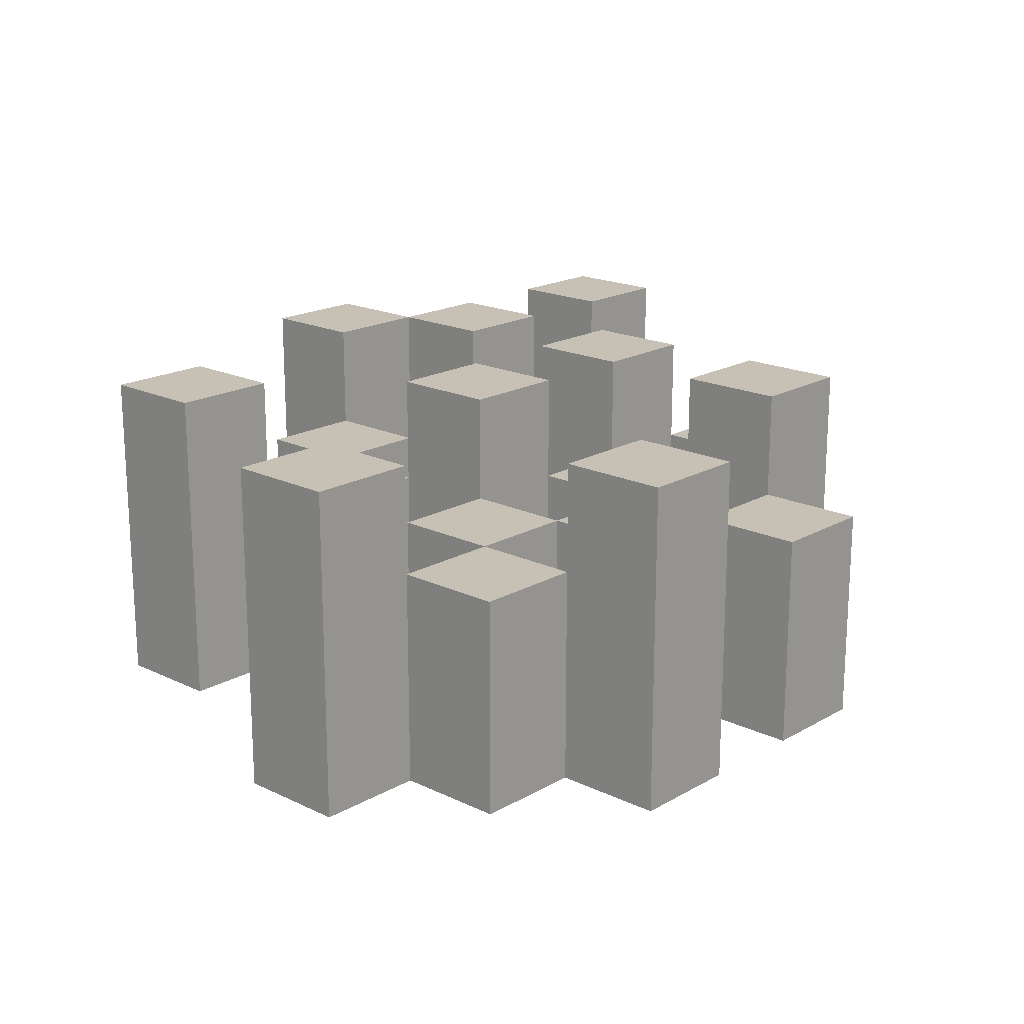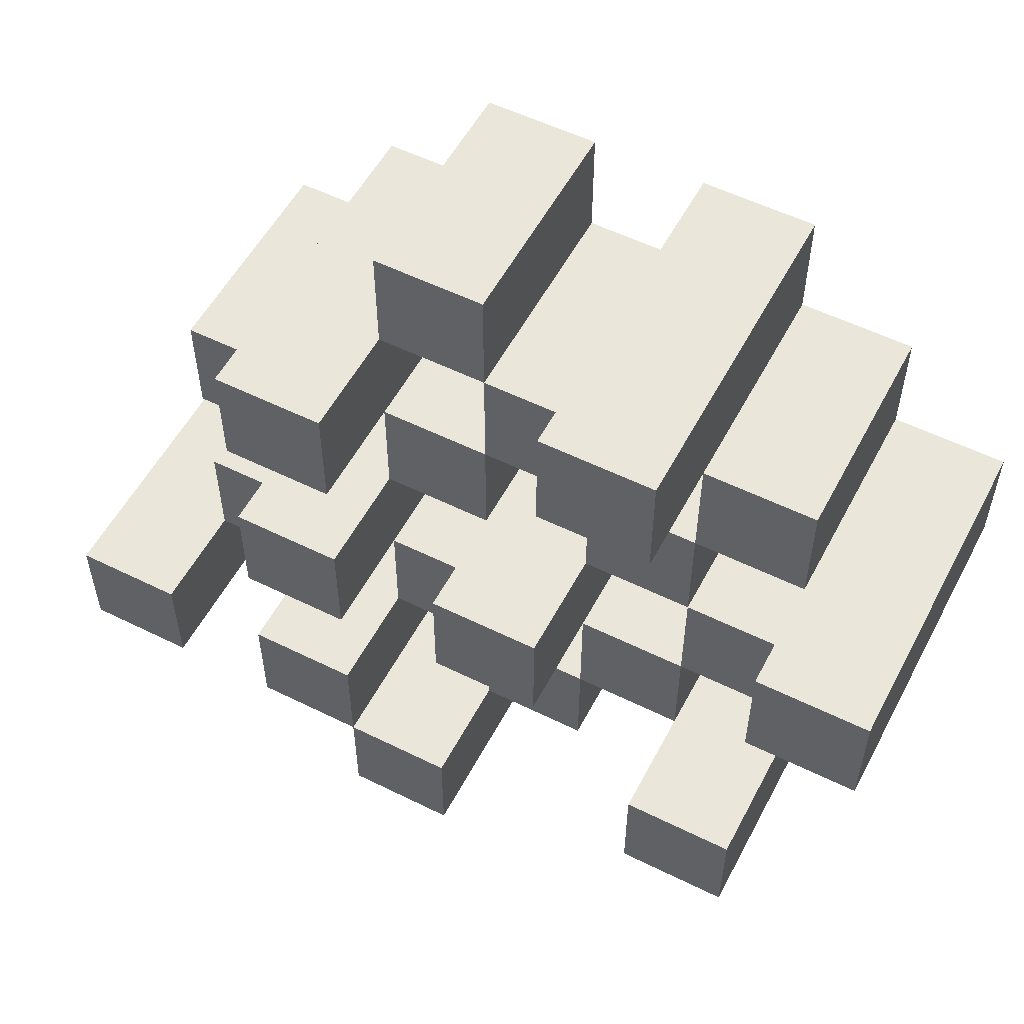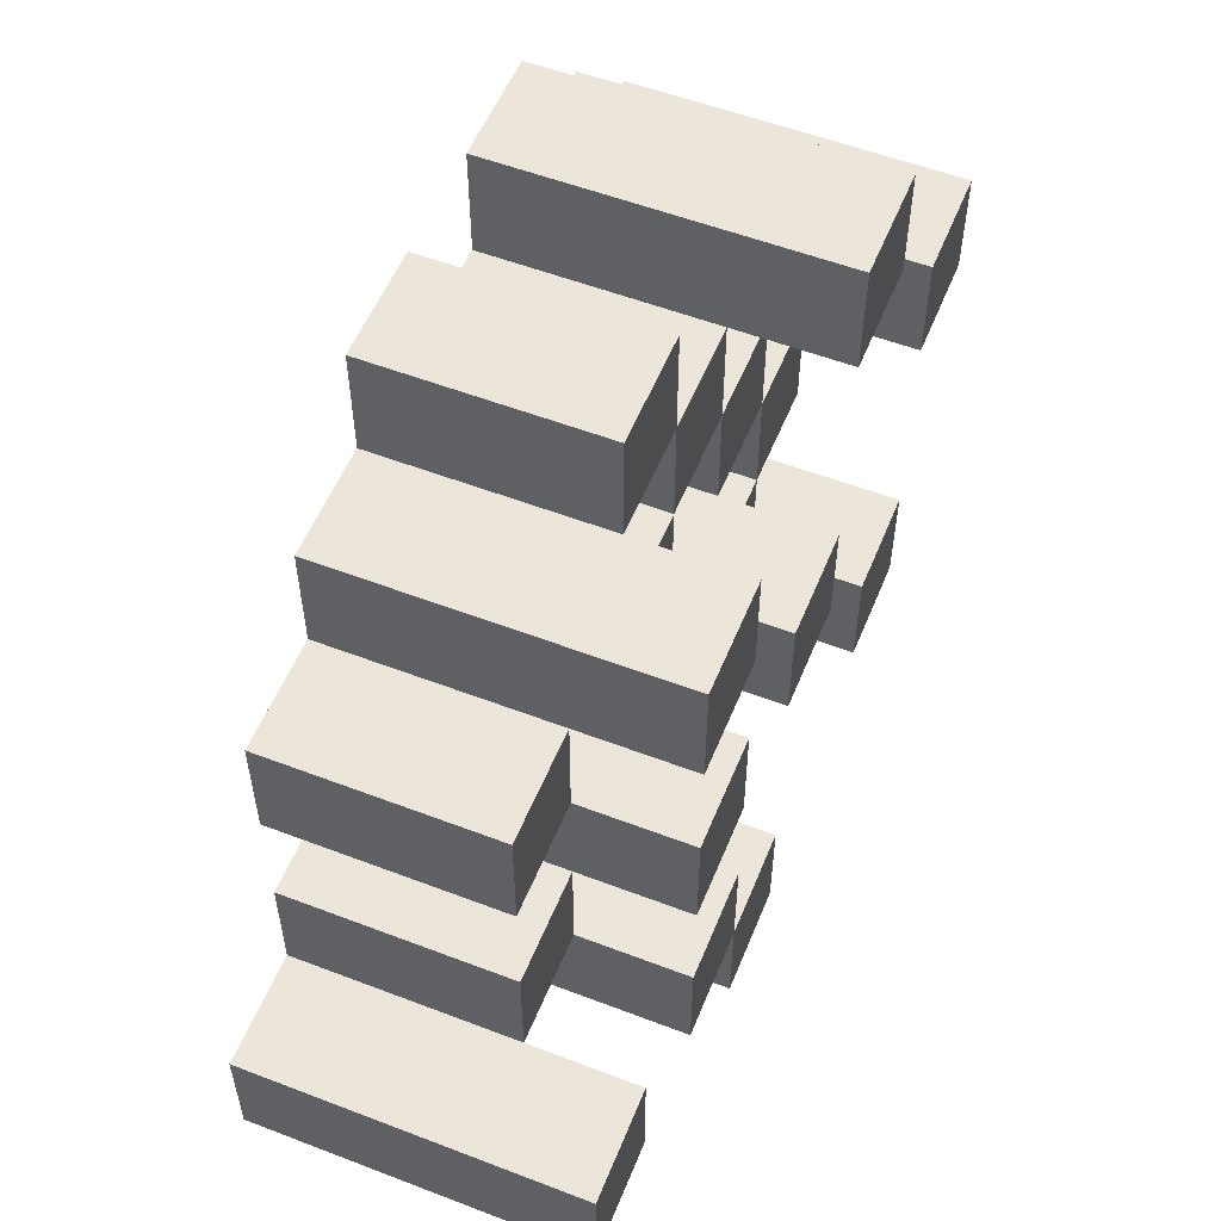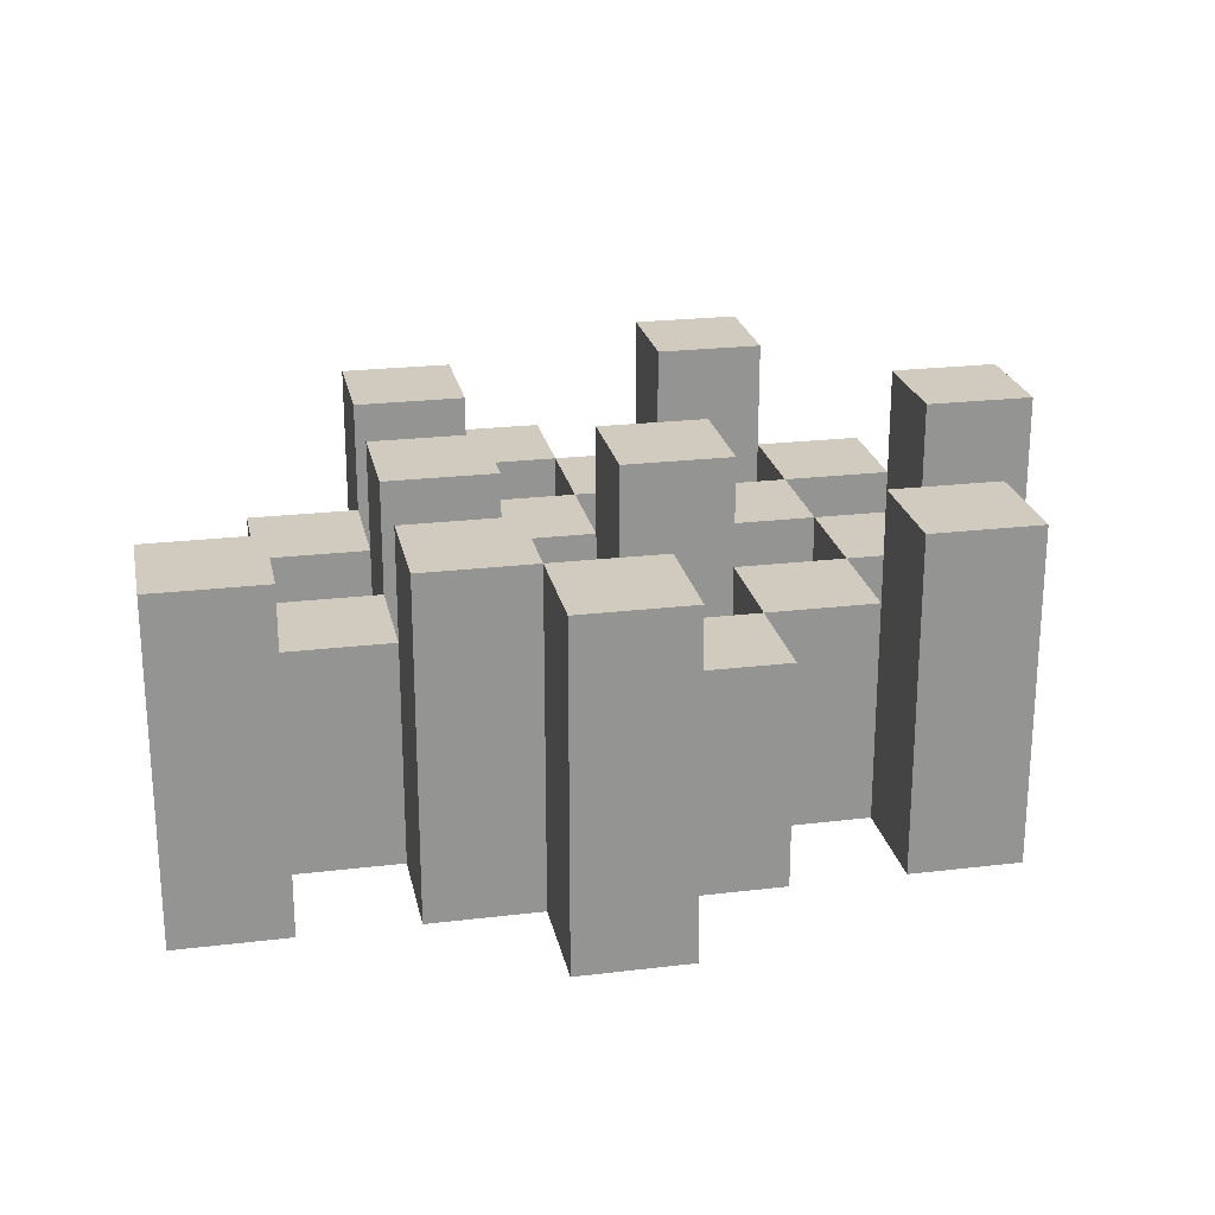
<metadata>
{"format":"obj","ext":"obj","renderer":"f3d","projection":"perspective","resolution":1024,"background":"white","views":[{"elev":18.5,"azim":-47.4,"up":"+Y"},{"elev":55.0,"azim":-152.4,"up":"+Z"},{"elev":55.1,"azim":112.0,"up":"+Z"},{"elev":23.3,"azim":168.5,"up":"+Y"}]}
</metadata>
<code>
o
v 19.7 0.9 32.9
v 19.7 0.9 32.8
v 19.7 1.2 32.9
v 19.7 1.2 32.8
v 19.8 0.9 33
v 19.8 0.9 32.9
v 19.8 0.9 32.8
v 19.8 0.9 32.7
v 19.8 0.9 32.6
v 19.8 0.9 32.5
v 19.8 1.1 33
v 19.8 1.1 32.9
v 19.8 1.1 32.8
v 19.8 1.1 32.7
v 19.8 1.2 32.6
v 19.8 1.2 32.5
v 19.9 0.9 33.1
v 19.9 0.9 33
v 19.9 0.9 32.9
v 19.9 0.9 32.8
v 19.9 0.9 32.7
v 19.9 0.9 32.6
v 19.9 1.1 33
v 19.9 1.1 32.9
v 19.9 1.1 32.8
v 19.9 1.1 32.7
v 19.9 1.1 32.6
v 19.9 1.2 33.1
v 19.9 1.2 33
v 20 0.9 33
v 20 0.9 32.9
v 20 0.9 32.8
v 20 0.9 32.7
v 20 0.9 32.6
v 20 0.9 32.5
v 20 1.1 33
v 20 1.1 32.9
v 20 1.1 32.8
v 20 1.1 32.7
v 20 1.1 32.6
v 20 1.1 32.5
v 20 1.2 32.8
v 20 1.2 32.7
v 20.1 0.9 33.1
v 20.1 0.9 33
v 20.1 0.9 32.9
v 20.1 0.9 32.8
v 20.1 0.9 32.7
v 20.1 0.9 32.6
v 20.1 0.9 32.5
v 20.1 0.9 32.4
v 20.1 1.1 33.1
v 20.1 1.1 33
v 20.1 1.1 32.9
v 20.1 1.1 32.8
v 20.1 1.1 32.7
v 20.1 1.1 32.6
v 20.1 1.1 32.5
v 20.1 1.2 32.5
v 20.1 1.2 32.4
v 20.2 0.9 33
v 20.2 0.9 32.9
v 20.2 0.9 32.8
v 20.2 0.9 32.7
v 20.2 0.9 32.6
v 20.2 0.9 32.5
v 20.2 1.1 33
v 20.2 1.1 32.9
v 20.2 1.1 32.8
v 20.2 1.1 32.7
v 20.2 1.1 32.6
v 20.2 1.2 33
v 20.2 1.2 32.9
v 20.2 1.2 32.8
v 20.2 1.2 32.7
v 20.2 1.2 32.6
v 20.2 1.2 32.5
v 20.3 0.9 32.9
v 20.3 0.9 32.8
v 20.3 0.9 32.7
v 20.3 0.9 32.6
v 20.3 1.1 32.9
v 20.3 1.1 32.8
v 20.3 1.1 32.7
v 20.3 1.1 32.6
v 20.4 0.9 32.6
v 20.4 0.9 32.5
v 20.4 1.1 32.6
v 20.4 1.2 32.6
v 20.4 1.2 32.5
v 19.8 0.9 32.9
v 19.8 0.9 32.8
v 19.8 1.1 32.9
v 19.8 1.1 32.8
v 19.8 1.2 32.9
v 19.8 1.2 32.8
v 19.9 0.9 33
v 19.9 0.9 32.9
v 19.9 0.9 32.8
v 19.9 0.9 32.7
v 19.9 0.9 32.6
v 19.9 0.9 32.5
v 19.9 1.1 33
v 19.9 1.1 32.9
v 19.9 1.1 32.8
v 19.9 1.1 32.7
v 19.9 1.1 32.6
v 19.9 1.2 32.6
v 19.9 1.2 32.5
v 20 0.9 33.1
v 20 0.9 33
v 20 0.9 32.9
v 20 0.9 32.8
v 20 0.9 32.7
v 20 0.9 32.6
v 20 1.1 33
v 20 1.1 32.9
v 20 1.1 32.8
v 20 1.1 32.7
v 20 1.1 32.6
v 20 1.2 33.1
v 20 1.2 33
v 20.1 0.9 33
v 20.1 0.9 32.9
v 20.1 0.9 32.8
v 20.1 0.9 32.7
v 20.1 0.9 32.6
v 20.1 0.9 32.5
v 20.1 1.1 33
v 20.1 1.1 32.9
v 20.1 1.1 32.8
v 20.1 1.1 32.7
v 20.1 1.1 32.6
v 20.1 1.1 32.5
v 20.1 1.2 32.8
v 20.1 1.2 32.7
v 20.2 0.9 33.1
v 20.2 0.9 33
v 20.2 0.9 32.9
v 20.2 0.9 32.8
v 20.2 0.9 32.7
v 20.2 0.9 32.6
v 20.2 0.9 32.5
v 20.2 0.9 32.4
v 20.2 1.1 33.1
v 20.2 1.1 33
v 20.2 1.1 32.9
v 20.2 1.1 32.8
v 20.2 1.1 32.7
v 20.2 1.1 32.6
v 20.2 1.2 32.5
v 20.2 1.2 32.4
v 20.3 0.9 33
v 20.3 0.9 32.9
v 20.3 0.9 32.8
v 20.3 0.9 32.7
v 20.3 0.9 32.6
v 20.3 0.9 32.5
v 20.3 1.1 32.9
v 20.3 1.1 32.8
v 20.3 1.1 32.7
v 20.3 1.1 32.6
v 20.3 1.2 33
v 20.3 1.2 32.9
v 20.3 1.2 32.8
v 20.3 1.2 32.7
v 20.3 1.2 32.6
v 20.3 1.2 32.5
v 20.4 0.9 32.9
v 20.4 0.9 32.8
v 20.4 0.9 32.7
v 20.4 0.9 32.6
v 20.4 1.1 32.9
v 20.4 1.1 32.8
v 20.4 1.1 32.7
v 20.4 1.1 32.6
v 20.5 0.9 32.6
v 20.5 0.9 32.5
v 20.5 1.2 32.6
v 20.5 1.2 32.5
v 19.9 0.9 33.1
v 19.9 1.2 33.1
v 20 0.9 33.1
v 20 1.2 33.1
v 20.1 0.9 33.1
v 20.1 1.1 33.1
v 20.2 0.9 33.1
v 20.2 1.1 33.1
v 19.8 0.9 33
v 19.8 1.1 33
v 19.9 0.9 33
v 19.9 1.1 33
v 20 0.9 33
v 20 1.1 33
v 20.1 0.9 33
v 20.1 1.1 33
v 20.2 0.9 33
v 20.2 1.1 33
v 20.2 1.2 33
v 20.3 0.9 33
v 20.3 1.2 33
v 19.7 0.9 32.9
v 19.7 1.2 32.9
v 19.8 0.9 32.9
v 19.8 1.1 32.9
v 19.8 1.2 32.9
v 19.9 0.9 32.9
v 19.9 1.1 32.9
v 20 0.9 32.9
v 20 1.1 32.9
v 20.1 0.9 32.9
v 20.1 1.1 32.9
v 20.2 0.9 32.9
v 20.2 1.1 32.9
v 20.3 0.9 32.9
v 20.3 1.1 32.9
v 20.4 0.9 32.9
v 20.4 1.1 32.9
v 19.8 0.9 32.8
v 19.8 1.1 32.8
v 19.9 0.9 32.8
v 19.9 1.1 32.8
v 20 0.9 32.8
v 20 1.1 32.8
v 20 1.2 32.8
v 20.1 0.9 32.8
v 20.1 1.1 32.8
v 20.1 1.2 32.8
v 20.2 0.9 32.8
v 20.2 1.1 32.8
v 20.2 1.2 32.8
v 20.3 0.9 32.8
v 20.3 1.1 32.8
v 20.3 1.2 32.8
v 19.9 0.9 32.7
v 19.9 1.1 32.7
v 20 0.9 32.7
v 20 1.1 32.7
v 20.1 0.9 32.7
v 20.1 1.1 32.7
v 20.2 0.9 32.7
v 20.2 1.1 32.7
v 20.3 0.9 32.7
v 20.3 1.1 32.7
v 20.4 0.9 32.7
v 20.4 1.1 32.7
v 19.8 0.9 32.6
v 19.8 1.2 32.6
v 19.9 0.9 32.6
v 19.9 1.1 32.6
v 19.9 1.2 32.6
v 20 0.9 32.6
v 20 1.1 32.6
v 20.1 0.9 32.6
v 20.1 1.1 32.6
v 20.2 0.9 32.6
v 20.2 1.1 32.6
v 20.2 1.2 32.6
v 20.3 0.9 32.6
v 20.3 1.1 32.6
v 20.3 1.2 32.6
v 20.4 0.9 32.6
v 20.4 1.1 32.6
v 20.4 1.2 32.6
v 20.5 0.9 32.6
v 20.5 1.2 32.6
v 20.1 0.9 32.5
v 20.1 1.1 32.5
v 20.1 1.2 32.5
v 20.2 0.9 32.5
v 20.2 1.2 32.5
v 19.9 0.9 33
v 19.9 1.1 33
v 19.9 1.2 33
v 20 0.9 33
v 20 1.1 33
v 20 1.2 33
v 20.1 0.9 33
v 20.1 1.1 33
v 20.2 0.9 33
v 20.2 1.1 33
v 19.8 0.9 32.9
v 19.8 1.1 32.9
v 19.9 0.9 32.9
v 19.9 1.1 32.9
v 20 0.9 32.9
v 20 1.1 32.9
v 20.1 0.9 32.9
v 20.1 1.1 32.9
v 20.2 0.9 32.9
v 20.2 1.1 32.9
v 20.2 1.2 32.9
v 20.3 0.9 32.9
v 20.3 1.1 32.9
v 20.3 1.2 32.9
v 19.7 0.9 32.8
v 19.7 1.2 32.8
v 19.8 0.9 32.8
v 19.8 1.1 32.8
v 19.8 1.2 32.8
v 19.9 0.9 32.8
v 19.9 1.1 32.8
v 20 0.9 32.8
v 20 1.1 32.8
v 20.1 0.9 32.8
v 20.1 1.1 32.8
v 20.2 0.9 32.8
v 20.2 1.1 32.8
v 20.3 0.9 32.8
v 20.3 1.1 32.8
v 20.4 0.9 32.8
v 20.4 1.1 32.8
v 19.8 0.9 32.7
v 19.8 1.1 32.7
v 19.9 0.9 32.7
v 19.9 1.1 32.7
v 20 0.9 32.7
v 20 1.1 32.7
v 20 1.2 32.7
v 20.1 0.9 32.7
v 20.1 1.1 32.7
v 20.1 1.2 32.7
v 20.2 0.9 32.7
v 20.2 1.1 32.7
v 20.2 1.2 32.7
v 20.3 0.9 32.7
v 20.3 1.1 32.7
v 20.3 1.2 32.7
v 19.9 0.9 32.6
v 19.9 1.1 32.6
v 20 0.9 32.6
v 20 1.1 32.6
v 20.1 0.9 32.6
v 20.1 1.1 32.6
v 20.2 0.9 32.6
v 20.2 1.1 32.6
v 20.3 0.9 32.6
v 20.3 1.1 32.6
v 20.4 0.9 32.6
v 20.4 1.1 32.6
v 19.8 0.9 32.5
v 19.8 1.2 32.5
v 19.9 0.9 32.5
v 19.9 1.2 32.5
v 20 0.9 32.5
v 20 1.1 32.5
v 20.1 0.9 32.5
v 20.1 1.1 32.5
v 20.2 0.9 32.5
v 20.2 1.2 32.5
v 20.3 0.9 32.5
v 20.3 1.2 32.5
v 20.4 0.9 32.5
v 20.4 1.2 32.5
v 20.5 0.9 32.5
v 20.5 1.2 32.5
v 20.1 0.9 32.4
v 20.1 1.2 32.4
v 20.2 0.9 32.4
v 20.2 1.2 32.4
v 19.9 0.9 33.1
v 20 0.9 33.1
v 20.1 0.9 33.1
v 20.2 0.9 33.1
v 19.8 0.9 33
v 19.9 0.9 33
v 20 0.9 33
v 20.1 0.9 33
v 20.2 0.9 33
v 20.3 0.9 33
v 19.7 0.9 32.9
v 19.8 0.9 32.9
v 19.9 0.9 32.9
v 20 0.9 32.9
v 20.1 0.9 32.9
v 20.2 0.9 32.9
v 20.3 0.9 32.9
v 20.4 0.9 32.9
v 19.7 0.9 32.8
v 19.8 0.9 32.8
v 19.9 0.9 32.8
v 20 0.9 32.8
v 20.1 0.9 32.8
v 20.2 0.9 32.8
v 20.3 0.9 32.8
v 20.4 0.9 32.8
v 19.8 0.9 32.7
v 19.9 0.9 32.7
v 20 0.9 32.7
v 20.1 0.9 32.7
v 20.2 0.9 32.7
v 20.3 0.9 32.7
v 20.4 0.9 32.7
v 19.8 0.9 32.6
v 19.9 0.9 32.6
v 20 0.9 32.6
v 20.1 0.9 32.6
v 20.2 0.9 32.6
v 20.3 0.9 32.6
v 20.4 0.9 32.6
v 20.5 0.9 32.6
v 19.8 0.9 32.5
v 19.9 0.9 32.5
v 20 0.9 32.5
v 20.1 0.9 32.5
v 20.2 0.9 32.5
v 20.3 0.9 32.5
v 20.4 0.9 32.5
v 20.5 0.9 32.5
v 20.1 0.9 32.4
v 20.2 0.9 32.4
v 20.1 1.1 33.1
v 20.2 1.1 33.1
v 19.8 1.1 33
v 19.9 1.1 33
v 20 1.1 33
v 20.1 1.1 33
v 20.2 1.1 33
v 19.8 1.1 32.9
v 19.9 1.1 32.9
v 20 1.1 32.9
v 20.1 1.1 32.9
v 20.2 1.1 32.9
v 20.3 1.1 32.9
v 20.4 1.1 32.9
v 19.8 1.1 32.8
v 19.9 1.1 32.8
v 20 1.1 32.8
v 20.1 1.1 32.8
v 20.2 1.1 32.8
v 20.3 1.1 32.8
v 20.4 1.1 32.8
v 19.8 1.1 32.7
v 19.9 1.1 32.7
v 20 1.1 32.7
v 20.1 1.1 32.7
v 20.2 1.1 32.7
v 20.3 1.1 32.7
v 20.4 1.1 32.7
v 19.9 1.1 32.6
v 20 1.1 32.6
v 20.1 1.1 32.6
v 20.2 1.1 32.6
v 20.3 1.1 32.6
v 20.4 1.1 32.6
v 20 1.1 32.5
v 20.1 1.1 32.5
v 19.9 1.2 33.1
v 20 1.2 33.1
v 19.9 1.2 33
v 20 1.2 33
v 20.2 1.2 33
v 20.3 1.2 33
v 19.7 1.2 32.9
v 19.8 1.2 32.9
v 20.2 1.2 32.9
v 20.3 1.2 32.9
v 19.7 1.2 32.8
v 19.8 1.2 32.8
v 20 1.2 32.8
v 20.1 1.2 32.8
v 20.2 1.2 32.8
v 20.3 1.2 32.8
v 20 1.2 32.7
v 20.1 1.2 32.7
v 20.2 1.2 32.7
v 20.3 1.2 32.7
v 19.8 1.2 32.6
v 19.9 1.2 32.6
v 20.2 1.2 32.6
v 20.3 1.2 32.6
v 20.4 1.2 32.6
v 20.5 1.2 32.6
v 19.8 1.2 32.5
v 19.9 1.2 32.5
v 20.1 1.2 32.5
v 20.2 1.2 32.5
v 20.3 1.2 32.5
v 20.4 1.2 32.5
v 20.5 1.2 32.5
v 20.1 1.2 32.4
v 20.2 1.2 32.4
f 3 2 1
f 4 2 3
f 11 6 5
f 12 6 11
f 13 8 7
f 14 8 13
f 15 10 9
f 16 10 15
f 23 18 17
f 24 20 19
f 25 20 24
f 26 22 21
f 27 22 26
f 28 23 17
f 29 23 28
f 36 31 30
f 37 31 36
f 38 33 32
f 39 33 38
f 40 35 34
f 41 35 40
f 42 39 38
f 43 39 42
f 52 45 44
f 53 45 52
f 54 47 46
f 55 47 54
f 56 49 48
f 57 49 56
f 58 51 50
f 59 51 58
f 60 51 59
f 67 62 61
f 68 62 67
f 69 64 63
f 70 64 69
f 71 66 65
f 72 68 67
f 73 68 72
f 74 70 69
f 75 70 74
f 76 66 71
f 77 66 76
f 82 79 78
f 83 79 82
f 84 81 80
f 85 81 84
f 88 87 86
f 89 87 88
f 90 87 89
f 91 92 93
f 93 92 94
f 93 94 95
f 95 94 96
f 97 98 103
f 103 98 104
f 99 100 105
f 105 100 106
f 101 102 107
f 107 102 108
f 108 102 109
f 110 111 116
f 112 113 117
f 117 113 118
f 114 115 119
f 119 115 120
f 110 116 121
f 121 116 122
f 123 124 129
f 129 124 130
f 125 126 131
f 131 126 132
f 127 128 133
f 133 128 134
f 131 132 135
f 135 132 136
f 137 138 145
f 145 138 146
f 139 140 147
f 147 140 148
f 141 142 149
f 149 142 150
f 143 144 151
f 151 144 152
f 153 154 159
f 155 156 160
f 160 156 161
f 157 158 162
f 153 159 163
f 163 159 164
f 160 161 165
f 165 161 166
f 162 158 167
f 167 158 168
f 169 170 173
f 173 170 174
f 171 172 175
f 175 172 176
f 177 178 179
f 179 178 180
f 183 182 181
f 184 182 183
f 187 186 185
f 188 186 187
f 191 190 189
f 192 190 191
f 195 194 193
f 196 194 195
f 200 198 197
f 200 199 198
f 201 199 200
f 204 203 202
f 205 203 204
f 206 203 205
f 209 208 207
f 210 208 209
f 213 212 211
f 214 212 213
f 217 216 215
f 218 216 217
f 221 220 219
f 222 220 221
f 226 224 223
f 226 225 224
f 227 225 226
f 228 225 227
f 232 230 229
f 232 231 230
f 233 231 232
f 234 231 233
f 237 236 235
f 238 236 237
f 241 240 239
f 242 240 241
f 245 244 243
f 246 244 245
f 249 248 247
f 250 248 249
f 251 248 250
f 254 253 252
f 255 253 254
f 259 257 256
f 259 258 257
f 260 258 259
f 261 258 260
f 265 263 262
f 265 264 263
f 266 264 265
f 270 268 267
f 270 269 268
f 271 269 270
f 272 273 275
f 273 274 275
f 275 274 276
f 276 274 277
f 278 279 280
f 280 279 281
f 282 283 284
f 284 283 285
f 286 287 288
f 288 287 289
f 290 291 293
f 291 292 293
f 293 292 294
f 294 292 295
f 296 297 298
f 298 297 299
f 299 297 300
f 301 302 303
f 303 302 304
f 305 306 307
f 307 306 308
f 309 310 311
f 311 310 312
f 313 314 315
f 315 314 316
f 317 318 320
f 318 319 320
f 320 319 321
f 321 319 322
f 323 324 326
f 324 325 326
f 326 325 327
f 327 325 328
f 329 330 331
f 331 330 332
f 333 334 335
f 335 334 336
f 337 338 339
f 339 338 340
f 341 342 343
f 343 342 344
f 345 346 347
f 347 346 348
f 349 350 351
f 351 350 352
f 353 354 355
f 355 354 356
f 357 358 359
f 359 358 360
f 366 362 361
f 367 362 366
f 368 364 363
f 369 364 368
f 372 366 365
f 373 366 372
f 374 368 367
f 375 368 374
f 376 370 369
f 377 370 376
f 379 372 371
f 380 372 379
f 381 374 373
f 382 374 381
f 383 376 375
f 384 376 383
f 385 378 377
f 386 378 385
f 387 381 380
f 388 381 387
f 389 383 382
f 390 383 389
f 391 385 384
f 392 385 391
f 395 389 388
f 396 389 395
f 397 391 390
f 398 391 397
f 399 393 392
f 400 393 399
f 402 395 394
f 403 395 402
f 404 397 396
f 405 397 404
f 406 399 398
f 407 399 406
f 408 401 400
f 409 401 408
f 410 406 405
f 411 406 410
f 412 413 417
f 417 413 418
f 414 415 419
f 419 415 420
f 416 417 421
f 421 417 422
f 420 421 427
f 427 421 428
f 422 423 429
f 429 423 430
f 424 425 431
f 431 425 432
f 426 427 433
f 433 427 434
f 434 435 440
f 440 435 441
f 436 437 442
f 442 437 443
f 438 439 444
f 444 439 445
f 441 442 446
f 446 442 447
f 448 449 450
f 450 449 451
f 452 453 456
f 456 453 457
f 454 455 458
f 458 455 459
f 460 461 464
f 464 461 465
f 462 463 466
f 466 463 467
f 468 469 474
f 474 469 475
f 470 471 477
f 477 471 478
f 472 473 479
f 479 473 480
f 476 477 481
f 481 477 482

</code>
